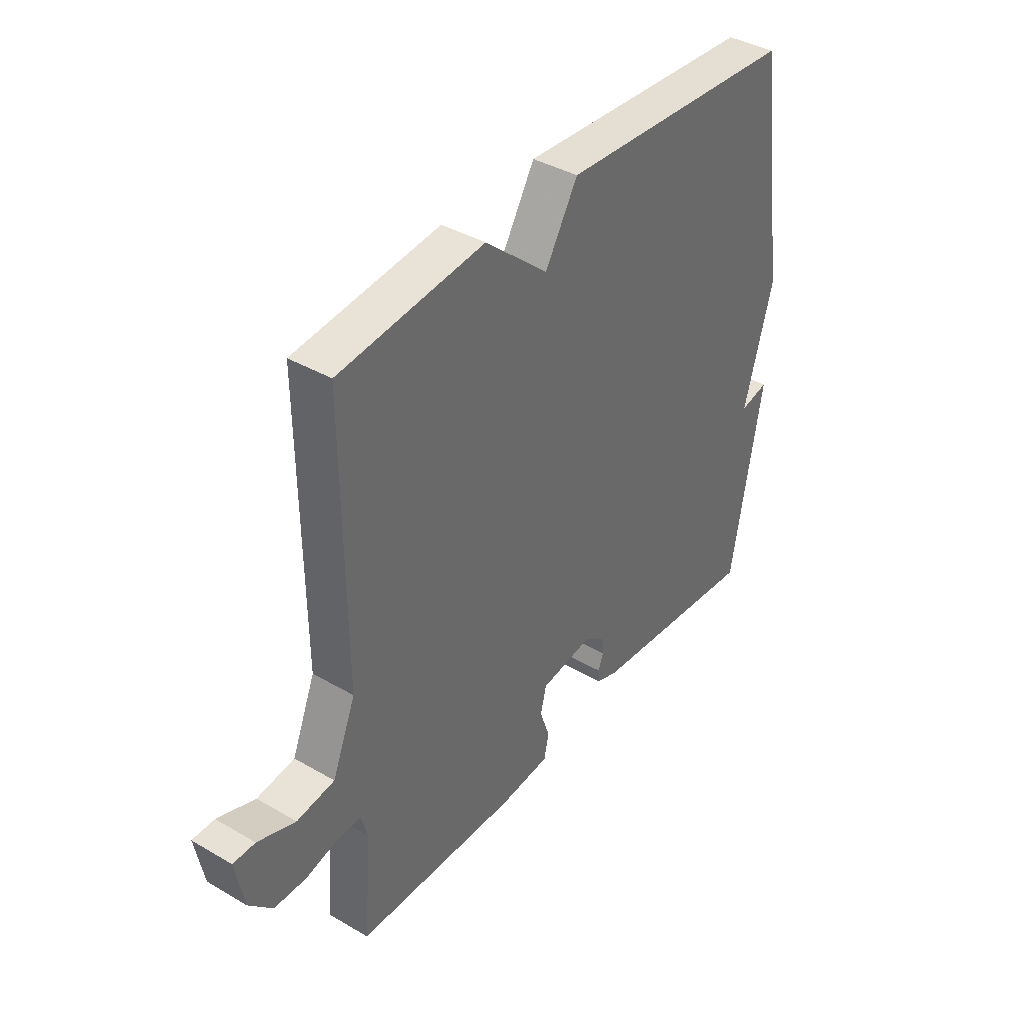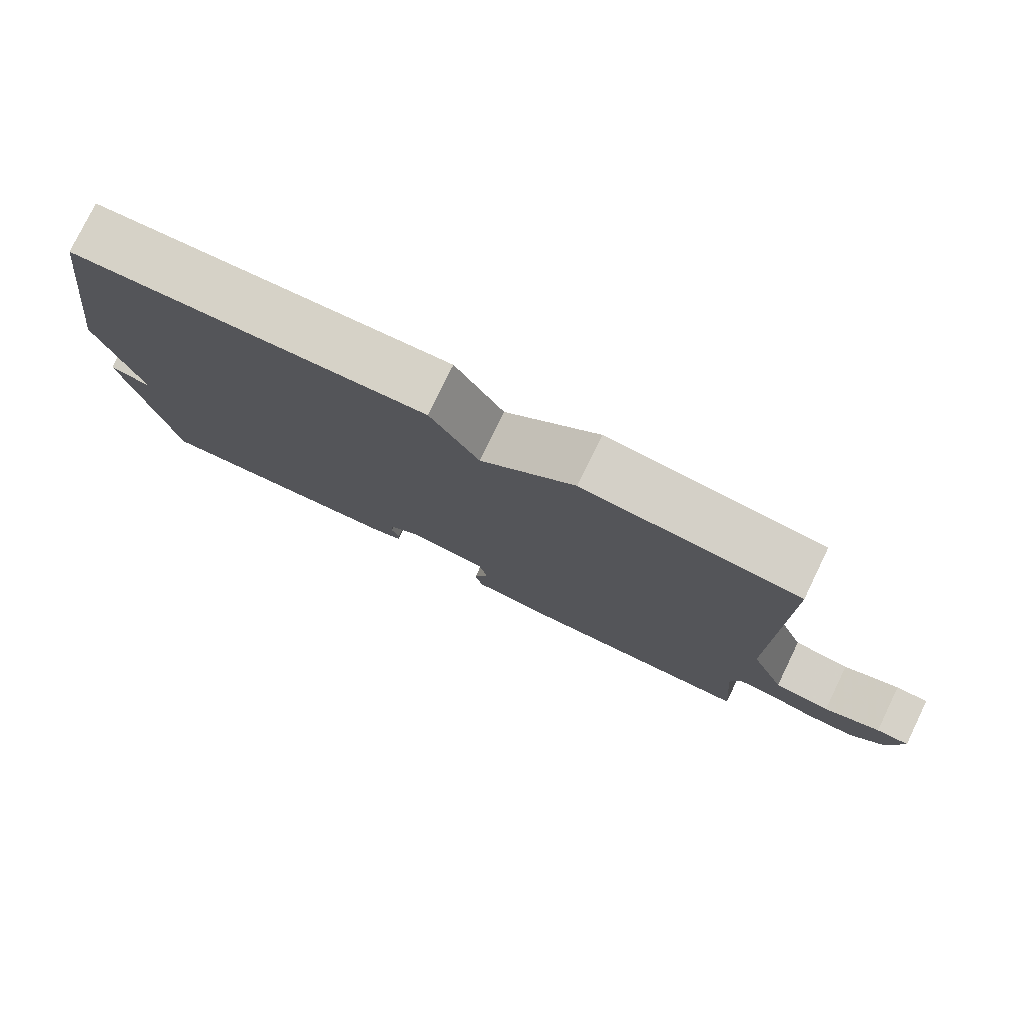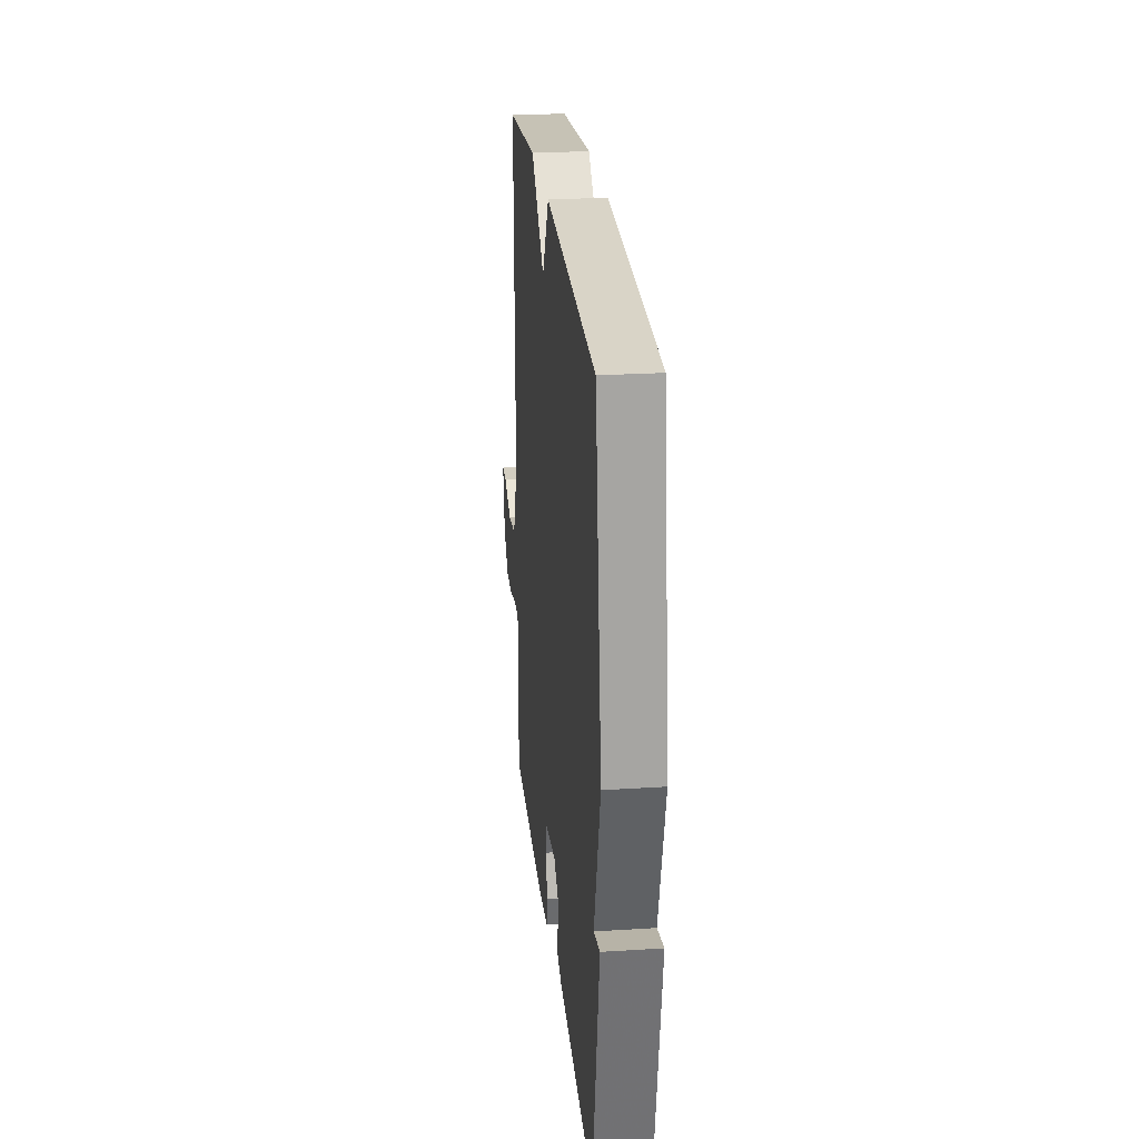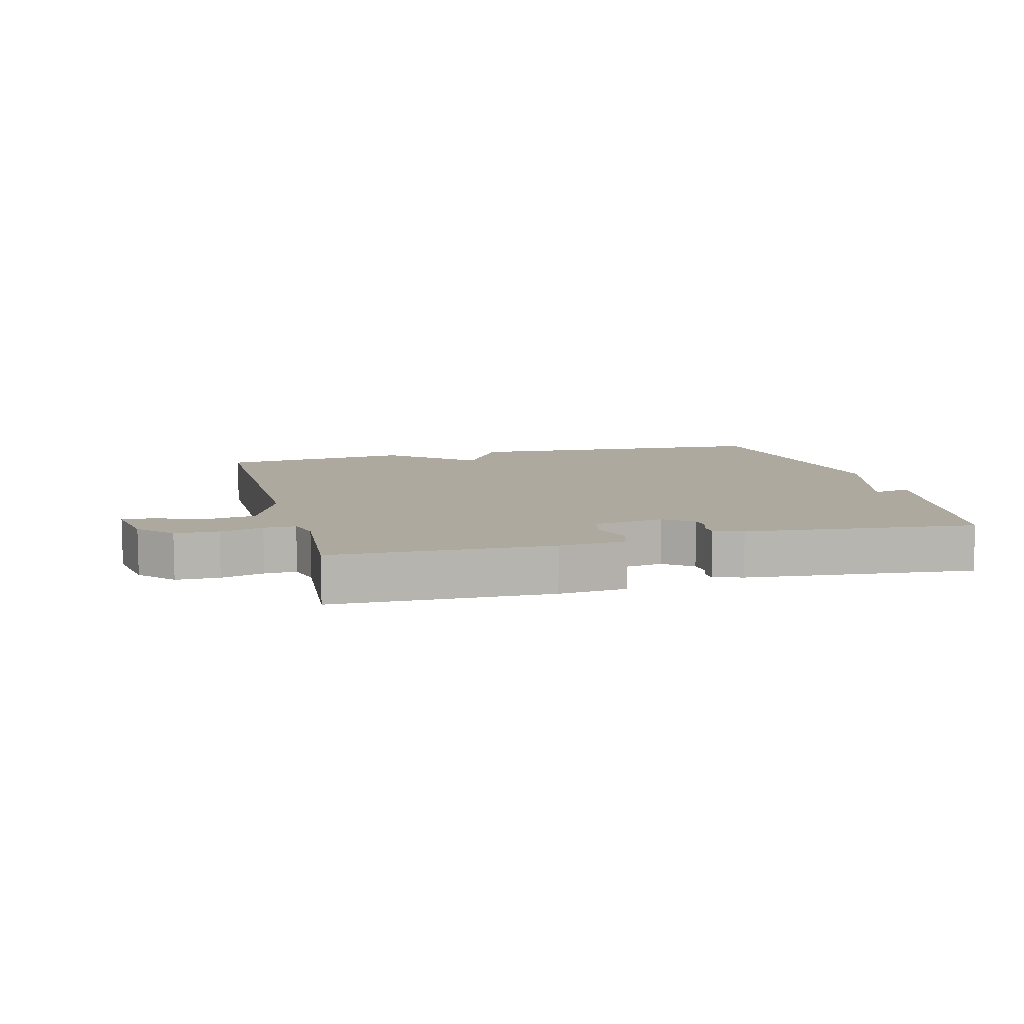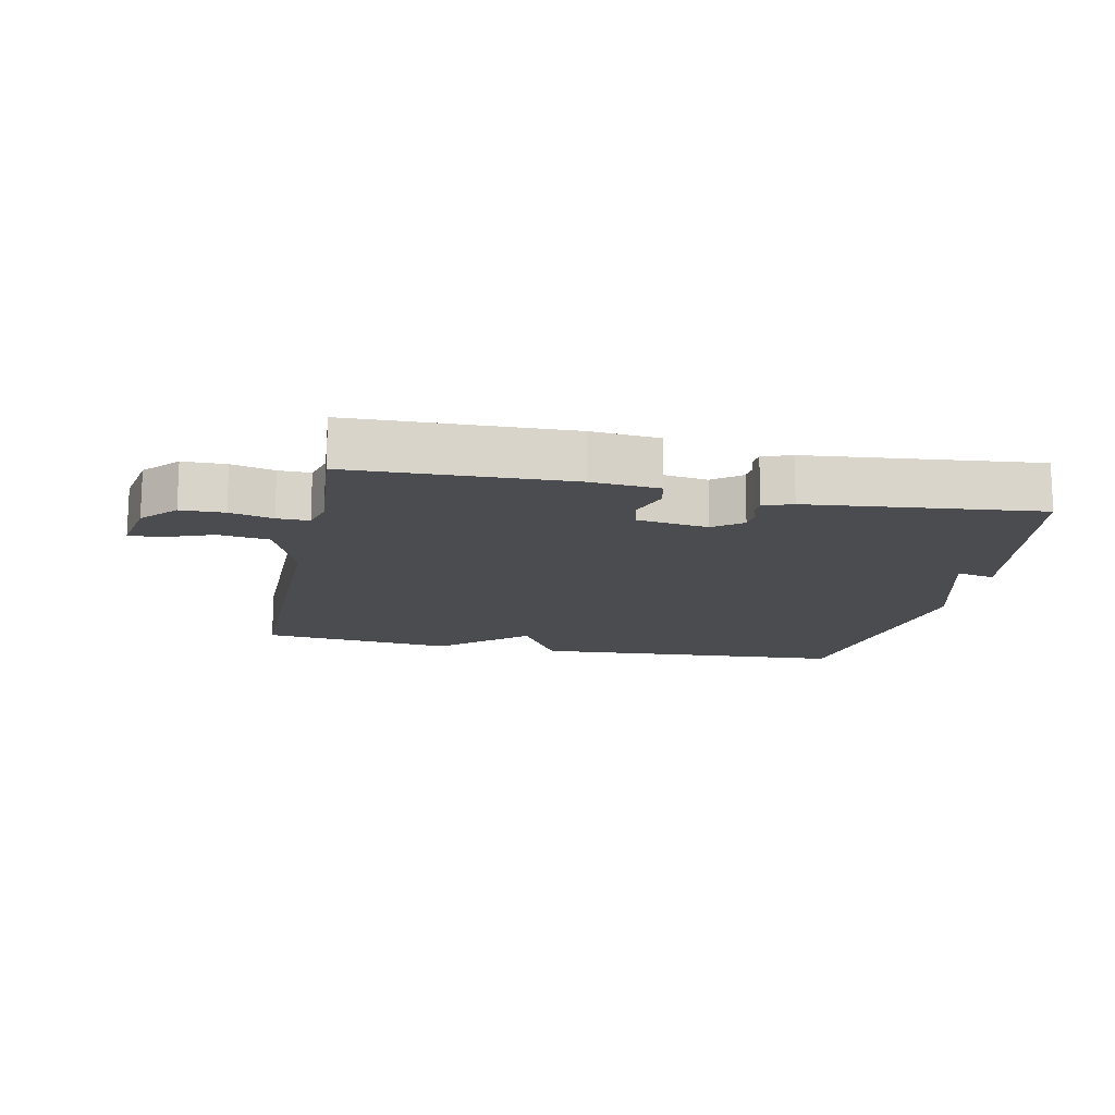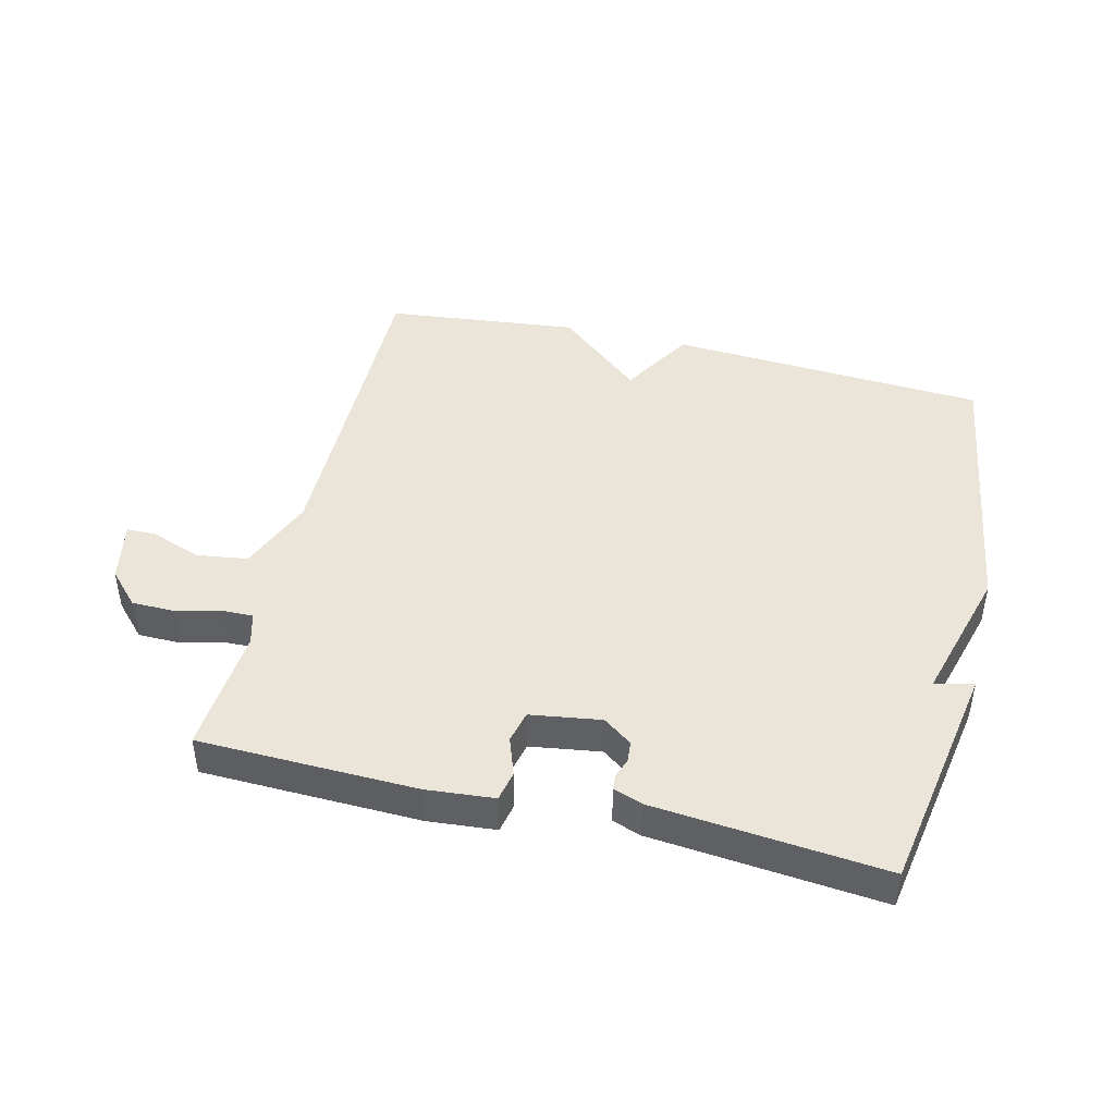
<metadata>
{"format":"obj","ext":"obj","renderer":"f3d","projection":"perspective","resolution":1024,"background":"white","views":[{"elev":39.3,"azim":126.0,"up":"+Z"},{"elev":78.2,"azim":25.9,"up":"+Z"},{"elev":25.0,"azim":-95.9,"up":"+Z"},{"elev":9.1,"azim":165.4,"up":"+Y"},{"elev":-14.7,"azim":168.5,"up":"+Y"},{"elev":44.6,"azim":-166.5,"up":"+Y"}]}
</metadata>
<code>
v -0.5 0.07 -0.5
v -0.564 0.07 -0.136
v -0.504 0.07 -0.149
v -0.564 0.07 0.064
v -0.5 0.07 0.5
v -0.003 0.07 0.532
v 0.065 0.07 0.418
v 0.197 0.07 0.532
v 0.5 0.07 0.5
v 0.497 0.07 -0.017
v 0.546 0.07 -0.137
v 0.625 0.07 -0.148
v 0.704 0.07 -0.119
v 0.75 0.07 -0.119
v 0.732 0.07 -0.215
v 0.683 0.07 -0.267
v 0.615 0.07 -0.268
v 0.548 0.07 -0.251
v 0.498 0.07 -0.25
v 0.484 0.07 -0.3
v 0.5 0.07 -0.5
v 0.16 0.07 -0.51
v 0.054 0.07 -0.501
v 0.044 0.07 -0.454
v 0.065 0.07 -0.394
v 0.053 0.07 -0.344
v -0.057 0.07 -0.328
v -0.102 0.07 -0.361
v -0.105 0.07 -0.394
v -0.094 0.07 -0.423
v -0.096 0.07 -0.448
v -0.141 0.07 -0.464
v -0.5 0 -0.5
v -0.564 0 -0.136
v -0.504 0 -0.149
v -0.564 0 0.064
v -0.5 0 0.5
v -0.003 0 0.532
v 0.065 0 0.418
v 0.197 0 0.532
v 0.5 0 0.5
v 0.497 0 -0.017
v 0.546 0 -0.137
v 0.625 0 -0.148
v 0.704 0 -0.119
v 0.75 0 -0.119
v 0.732 0 -0.215
v 0.683 0 -0.267
v 0.615 0 -0.268
v 0.548 0 -0.251
v 0.498 0 -0.25
v 0.484 0 -0.3
v 0.5 0 -0.5
v 0.16 0 -0.51
v 0.054 0 -0.501
v 0.044 0 -0.454
v 0.065 0 -0.394
v 0.053 0 -0.344
v -0.057 0 -0.328
v -0.102 0 -0.361
v -0.105 0 -0.394
v -0.094 0 -0.423
v -0.096 0 -0.448
v -0.141 0 -0.464
f 1 2 3
f 32 1 3
f 31 32 3
f 30 31 3
f 29 30 3
f 3 4 5
f 29 3 5
f 28 29 5
f 5 6 7
f 28 5 7
f 27 28 7
f 8 9 10
f 7 8 10
f 27 7 10
f 26 27 10
f 25 26 10 11
f 23 24 25
f 22 23 25
f 21 22 25
f 20 21 25
f 19 20 25
f 19 25 11 12
f 13 14 15
f 12 13 15
f 19 12 15
f 18 19 15
f 15 16 17 18
f 35 34 33
f 35 33 64
f 35 64 63
f 35 63 62
f 35 62 61
f 37 36 35
f 37 35 61
f 37 61 60
f 39 38 37
f 39 37 60
f 39 60 59
f 42 41 40
f 42 40 39
f 42 39 59
f 42 59 58
f 43 42 58 57
f 57 56 55
f 57 55 54
f 57 54 53
f 57 53 52
f 57 52 51
f 44 43 57 51
f 47 46 45
f 47 45 44
f 47 44 51
f 47 51 50
f 50 49 48 47
f 1 33 34 2
f 2 34 35 3
f 3 35 36 4
f 4 36 37 5
f 5 37 38 6
f 6 38 39 7
f 7 39 40 8
f 8 40 41 9
f 9 41 42 10
f 10 42 43 11
f 11 43 44 12
f 12 44 45 13
f 13 45 46 14
f 14 46 47 15
f 15 47 48 16
f 16 48 49 17
f 17 49 50 18
f 18 50 51 19
f 19 51 52 20
f 20 52 53 21
f 21 53 54 22
f 22 54 55 23
f 23 55 56 24
f 24 56 57 25
f 25 57 58 26
f 26 58 59 27
f 27 59 60 28
f 28 60 61 29
f 29 61 62 30
f 30 62 63 31
f 31 63 64 32
f 32 64 33 1

</code>
